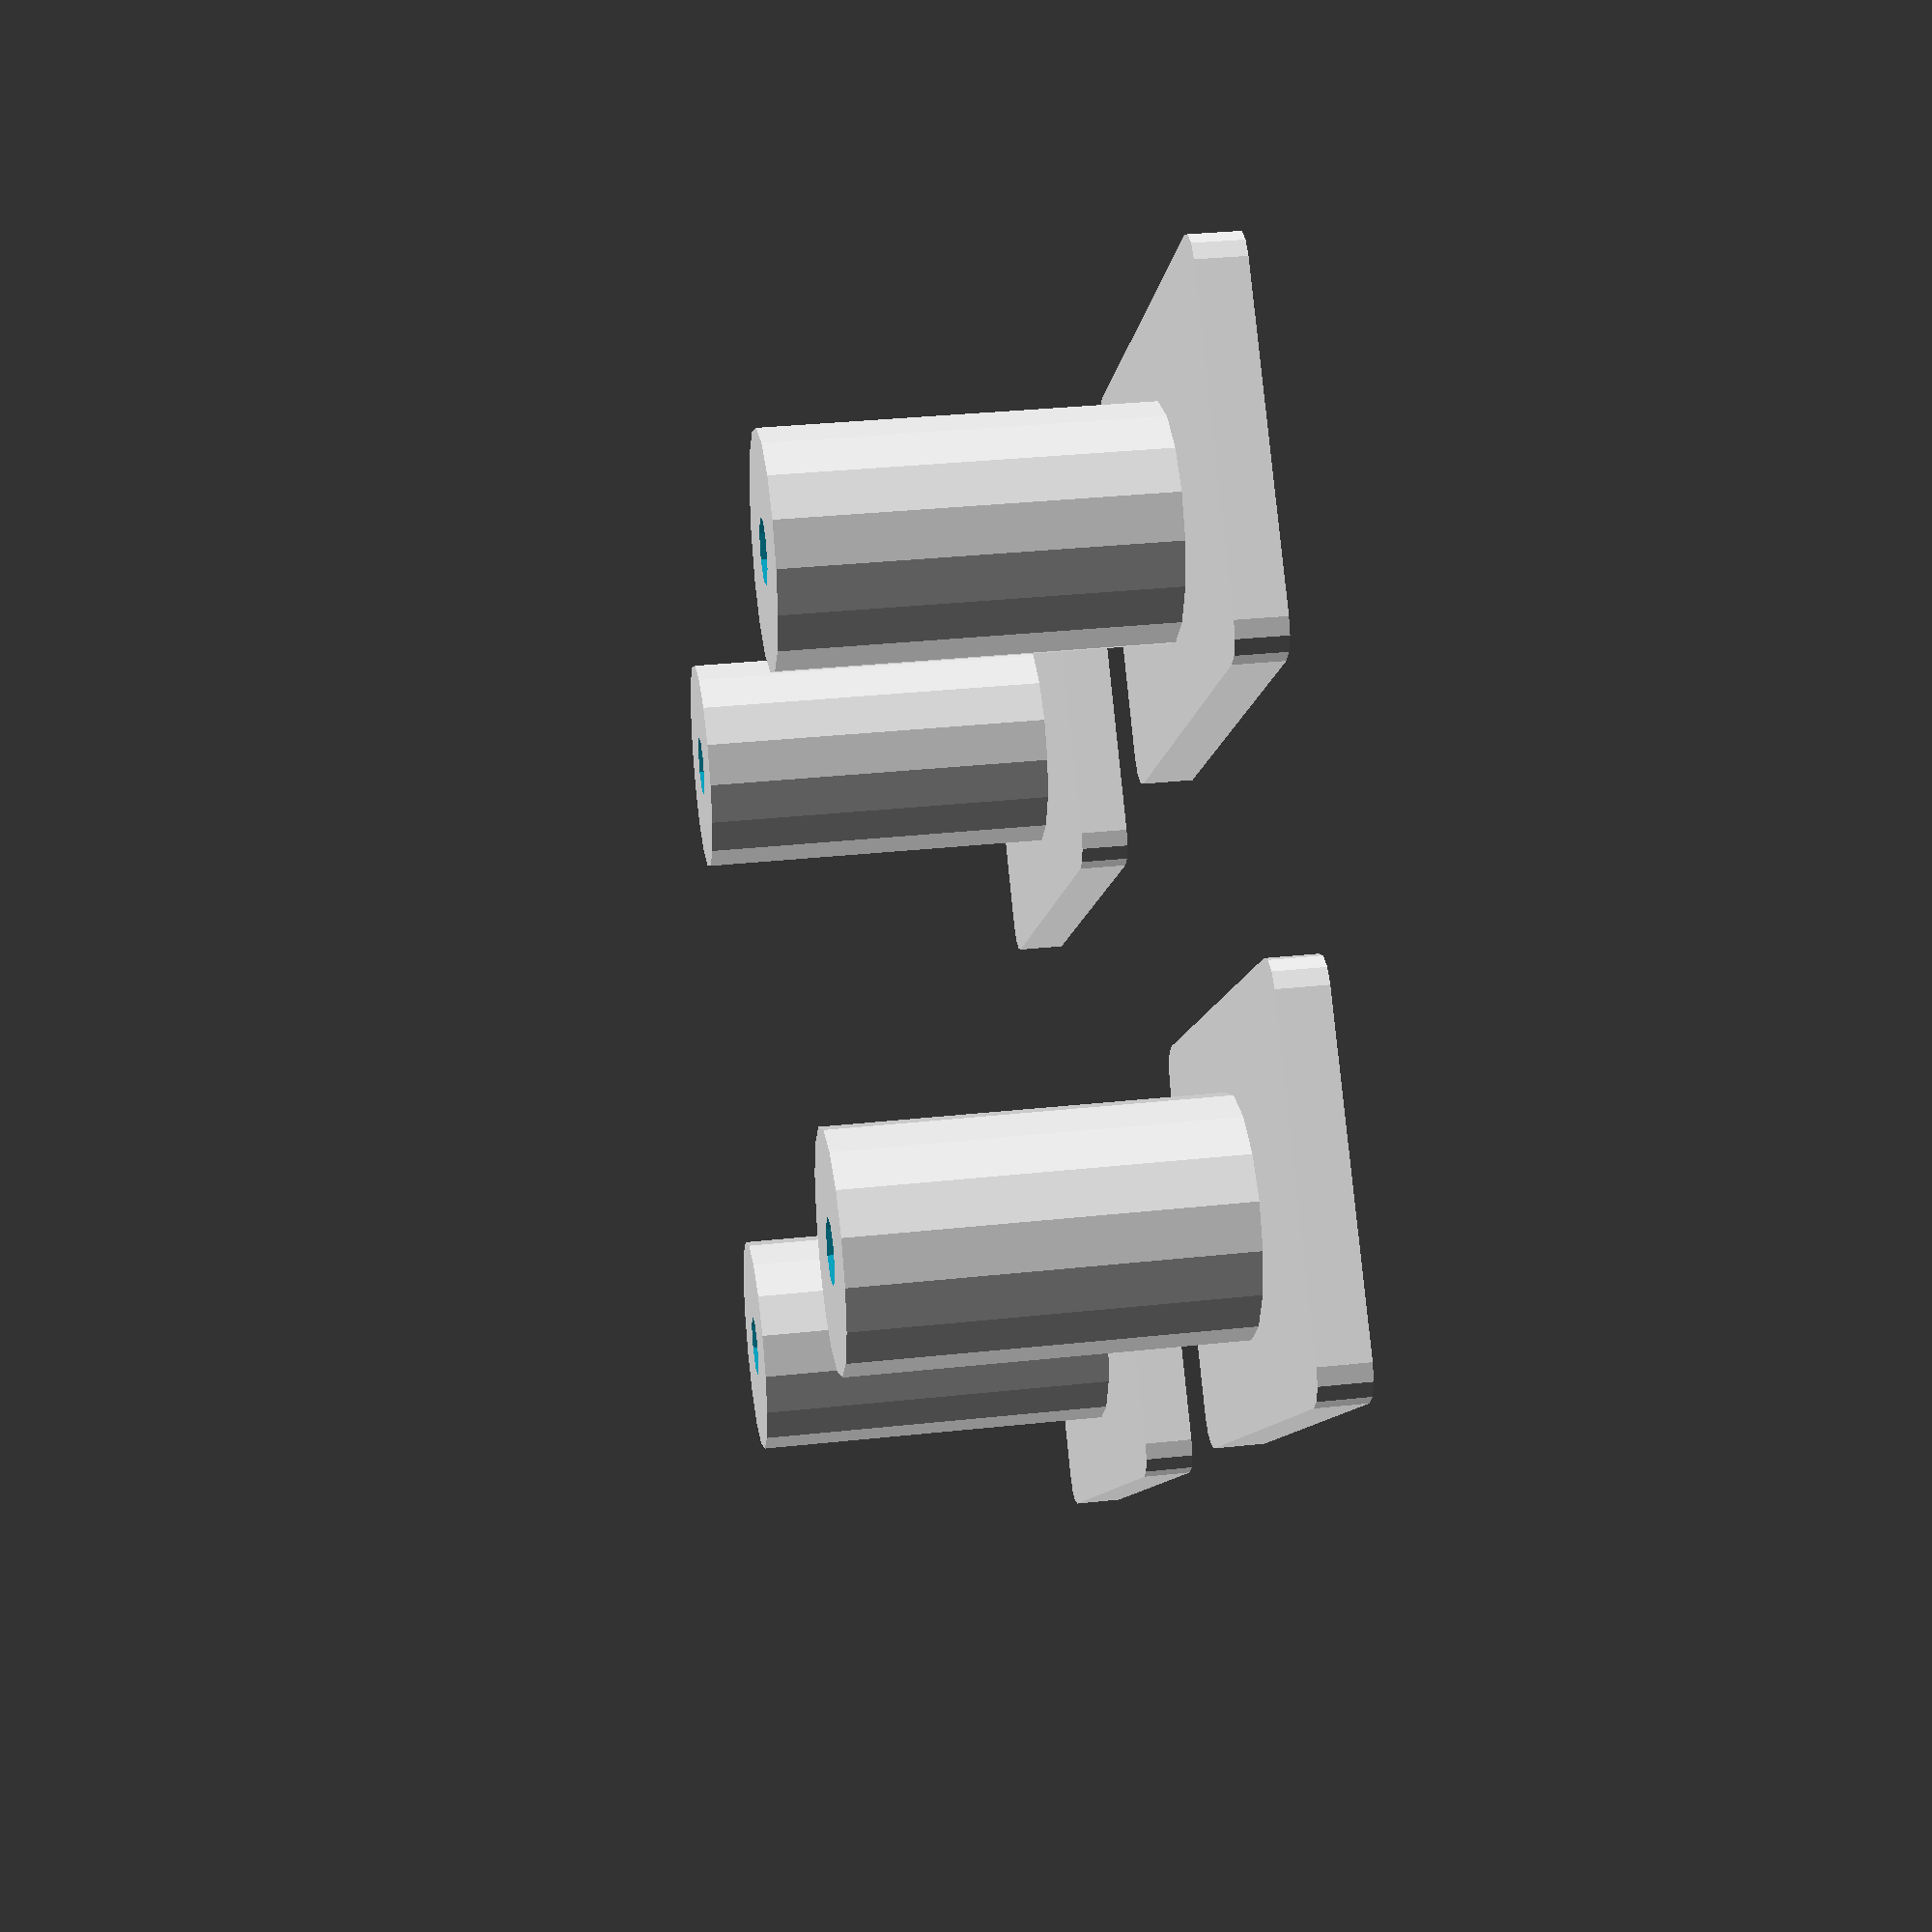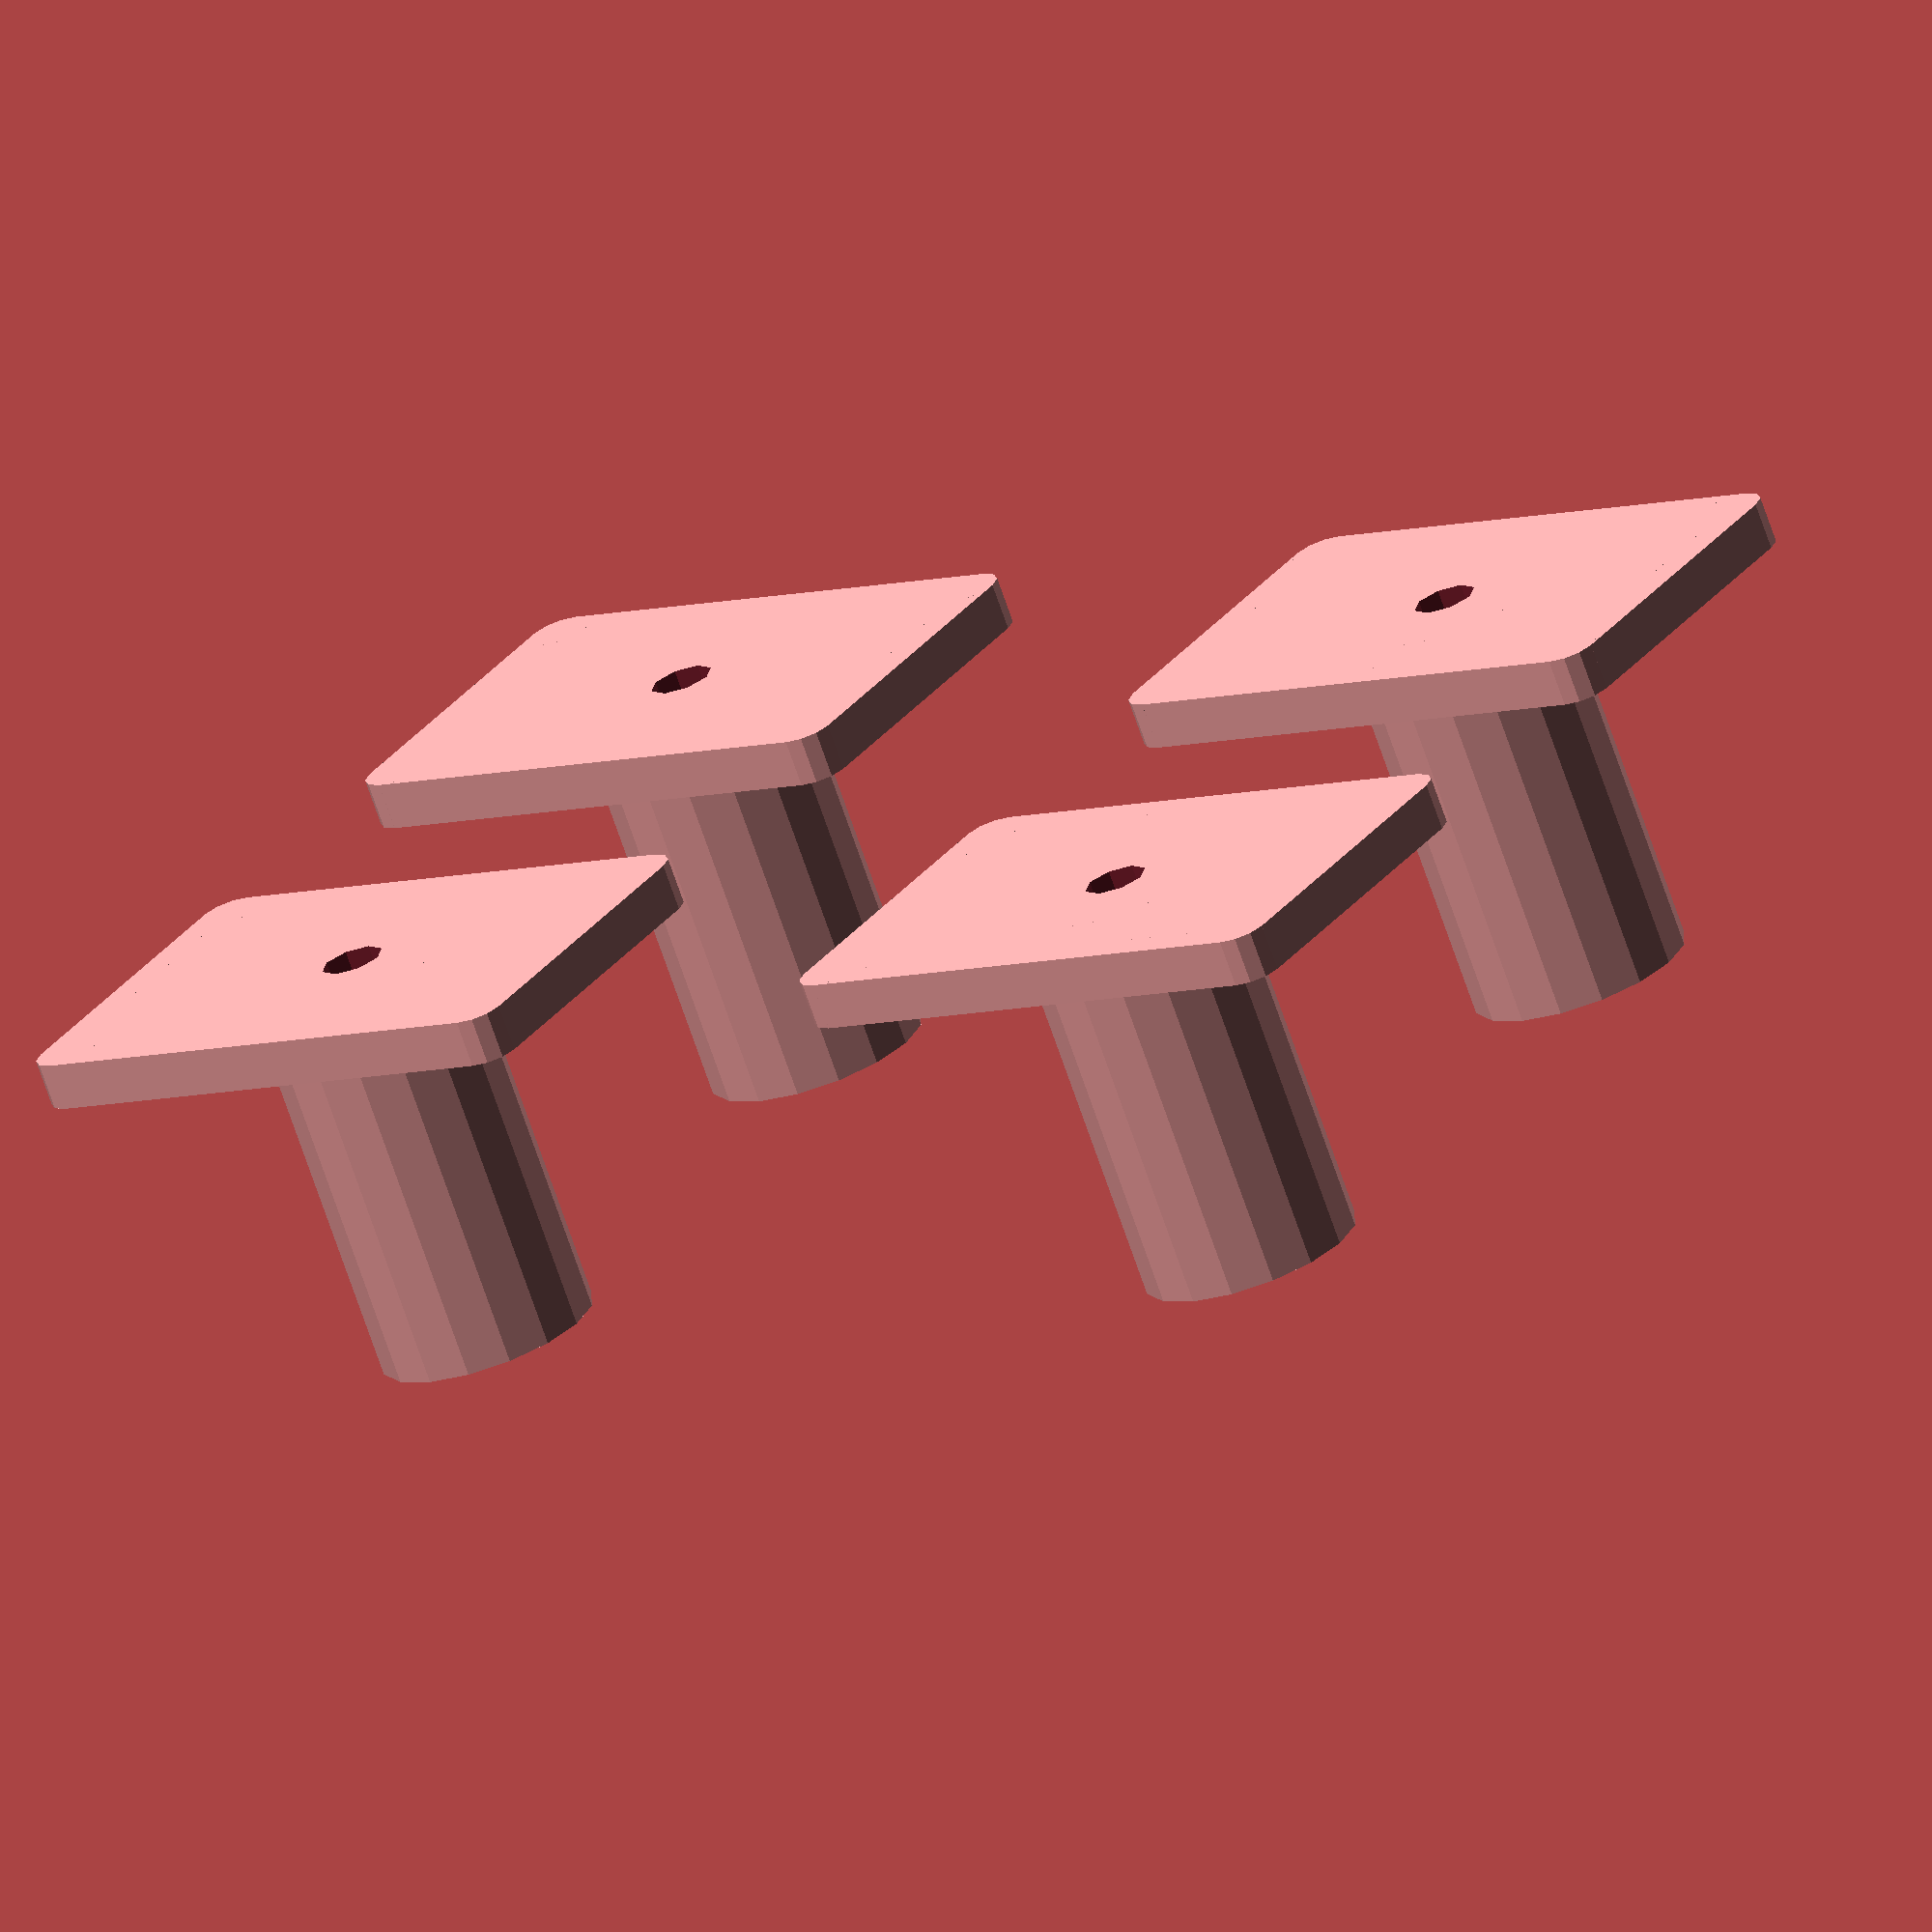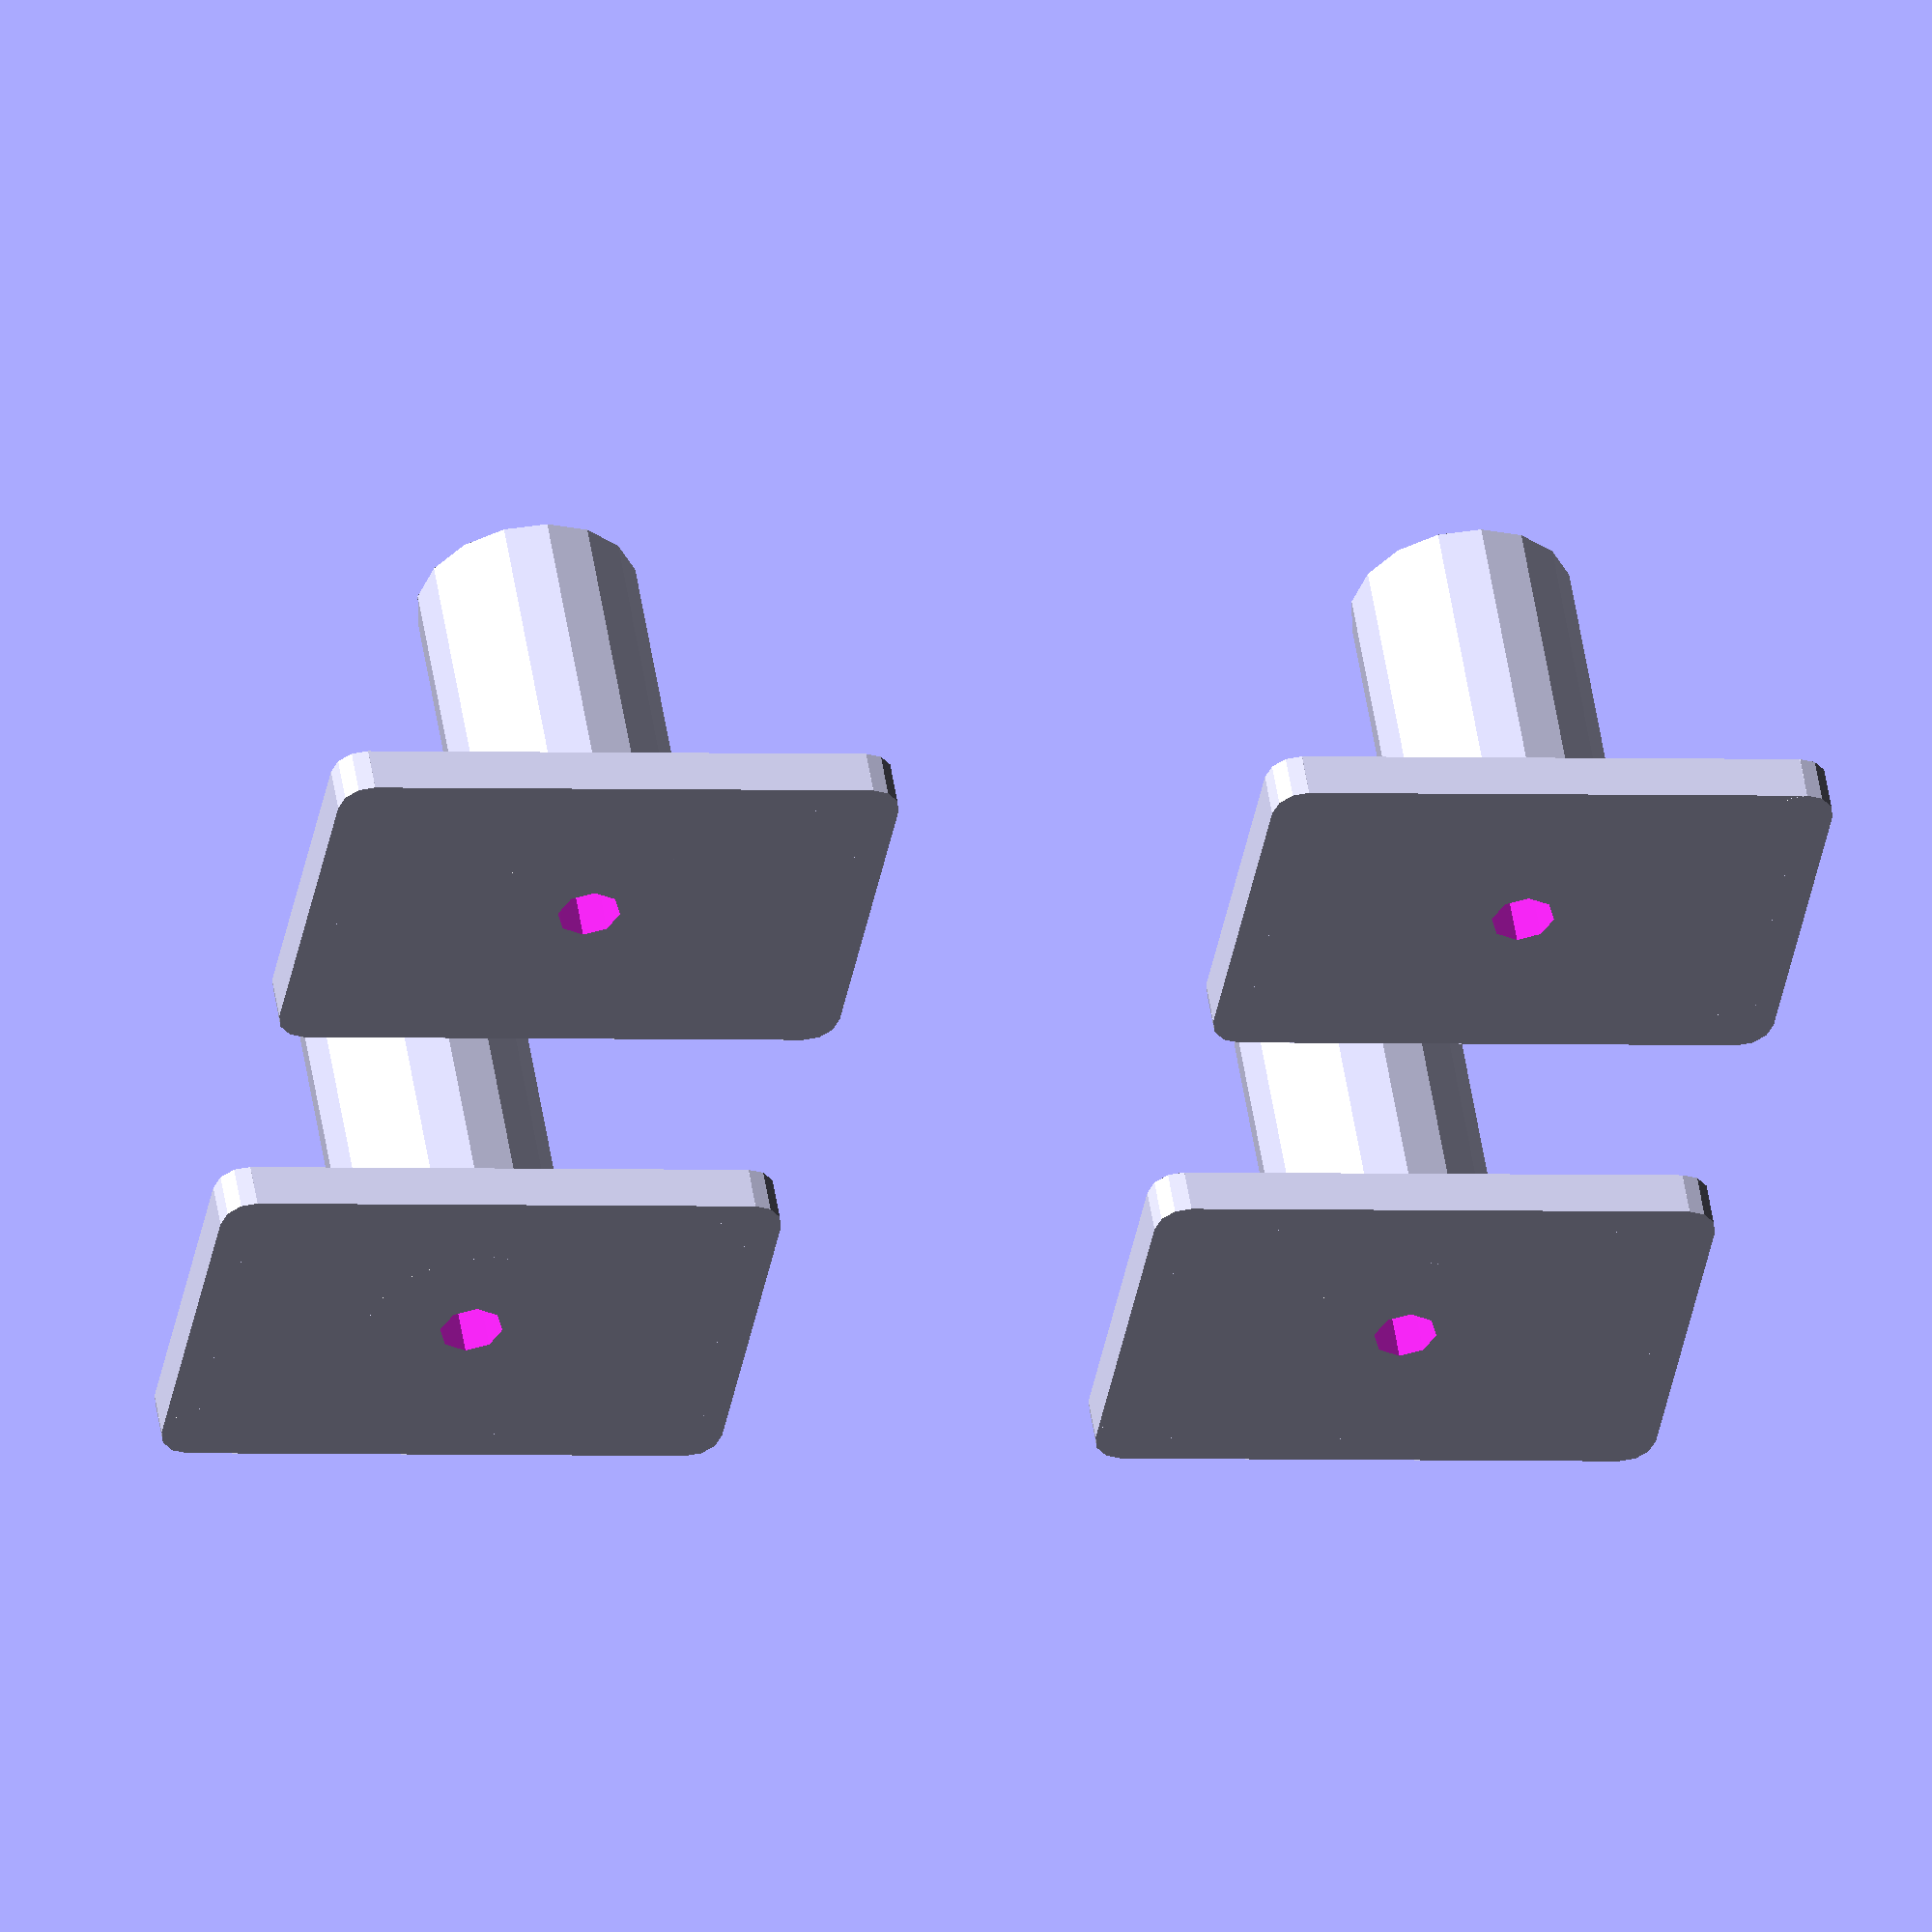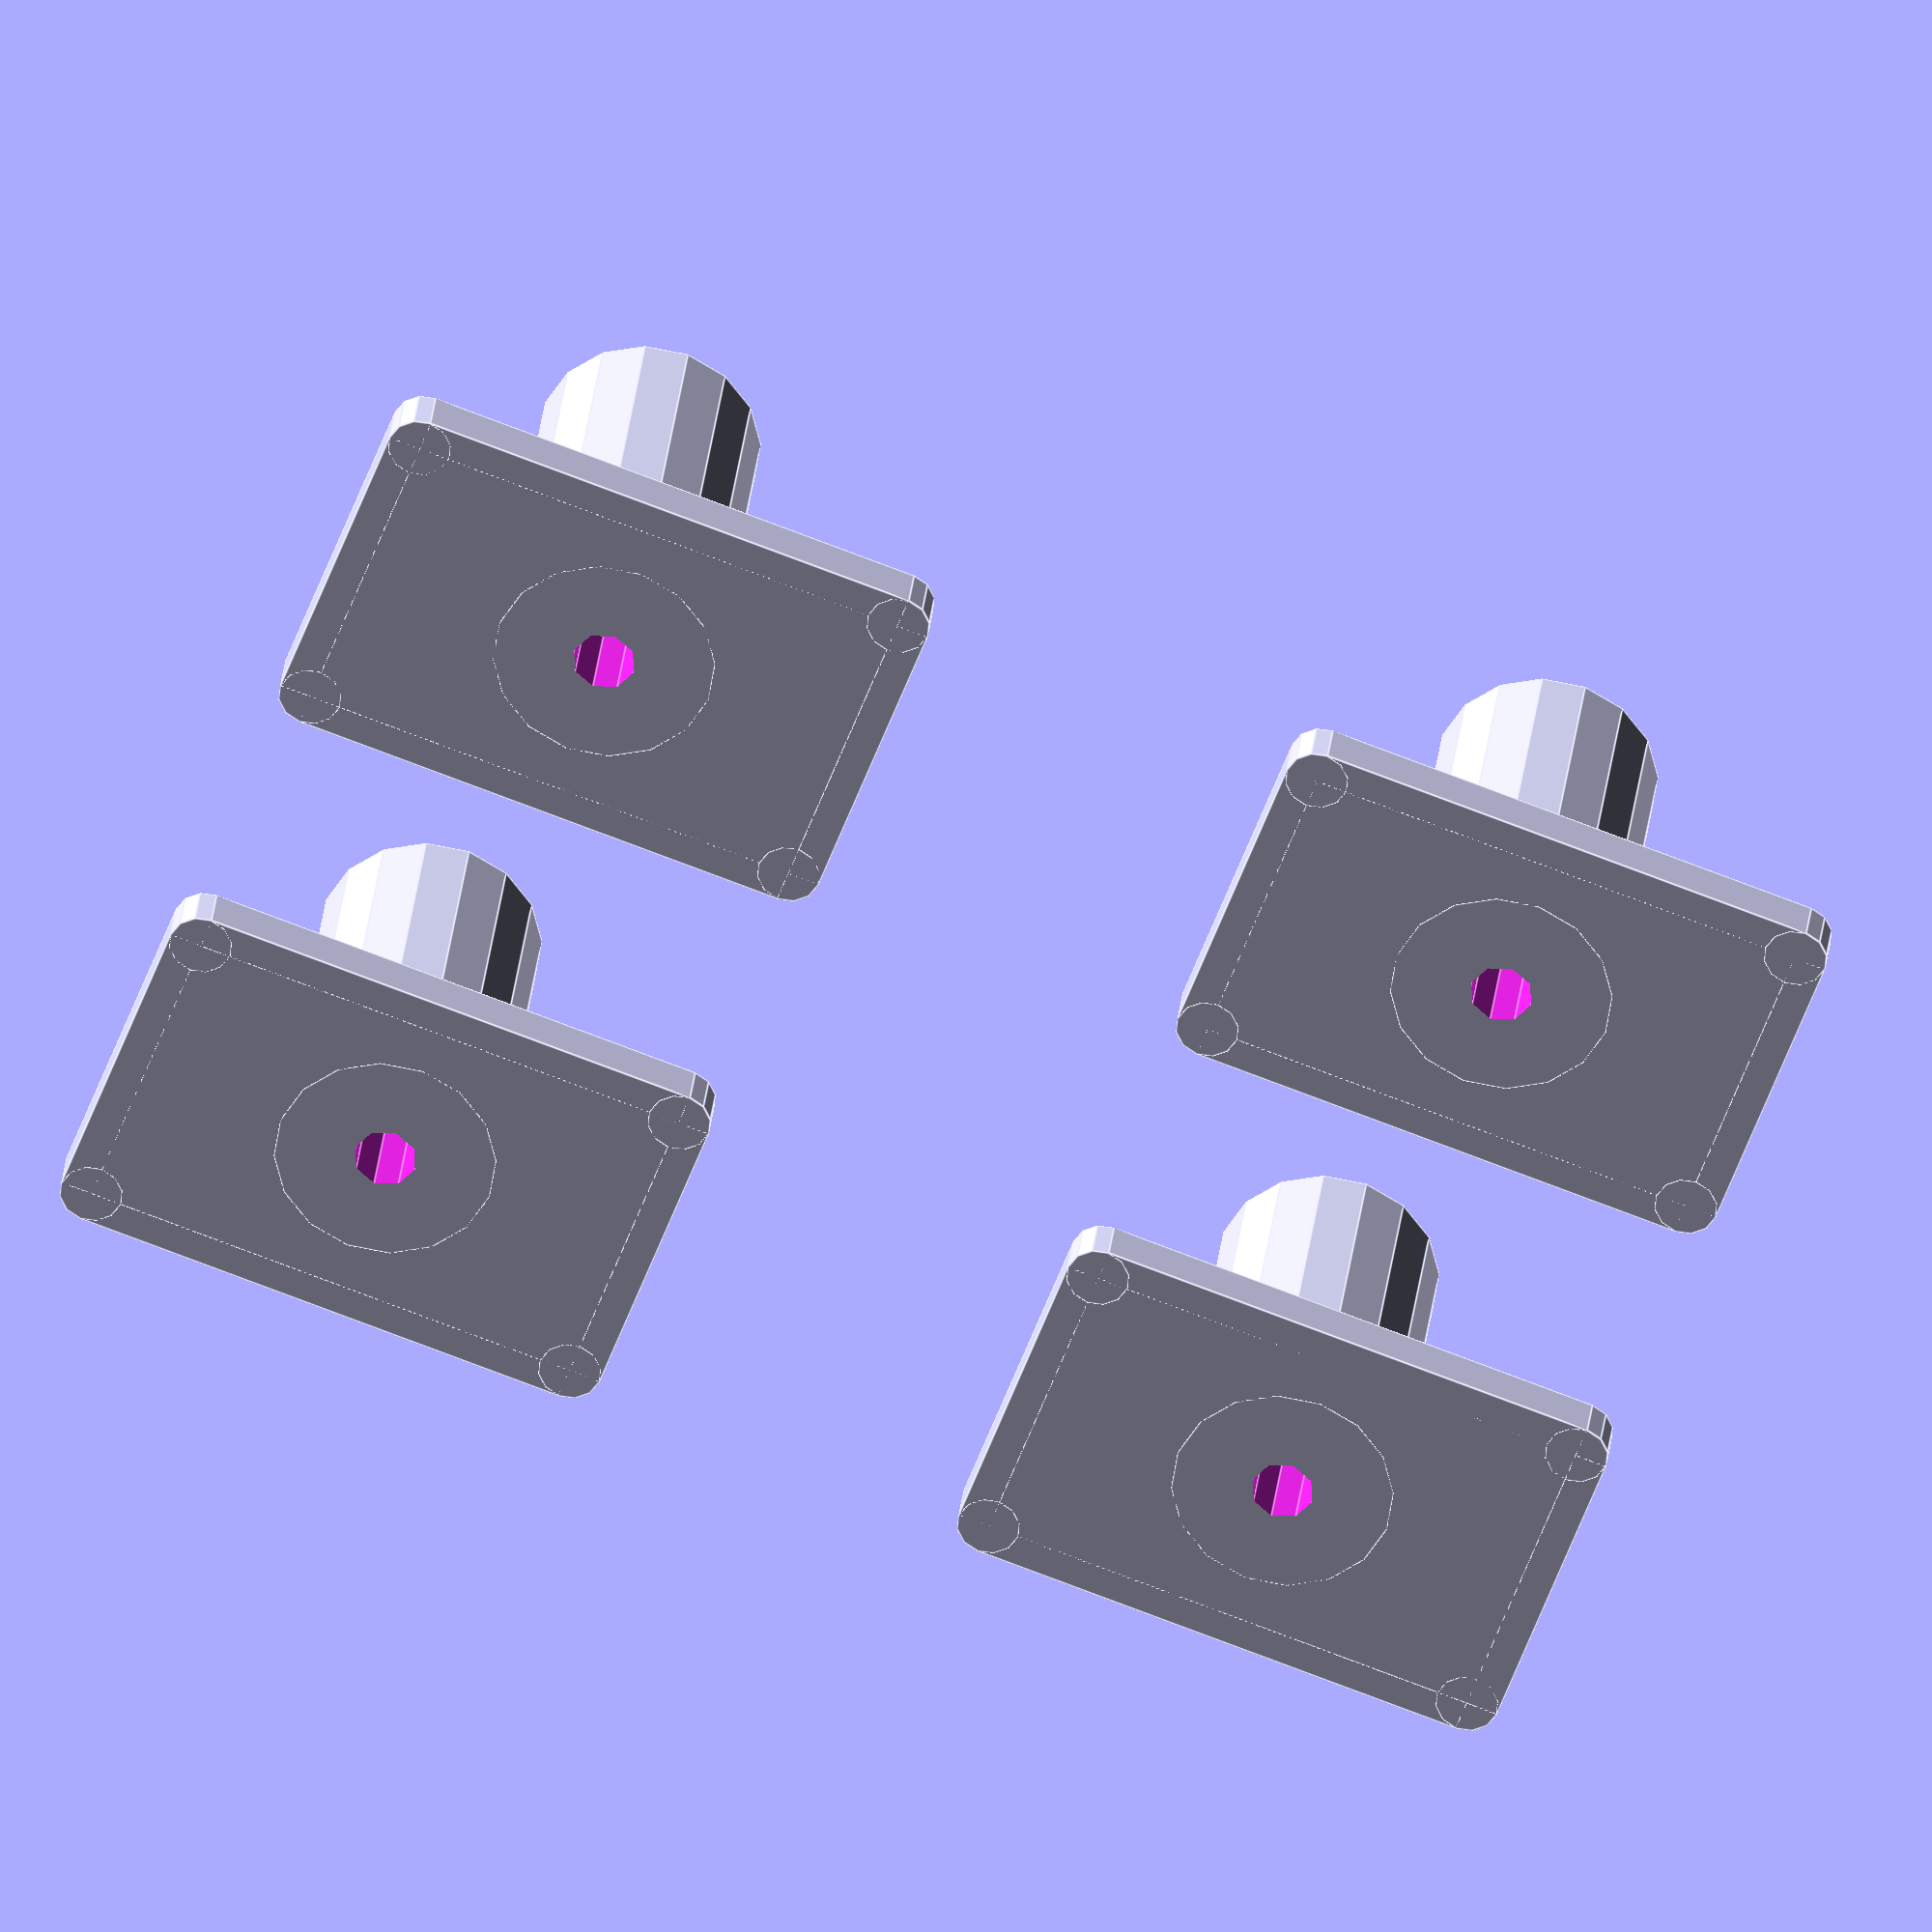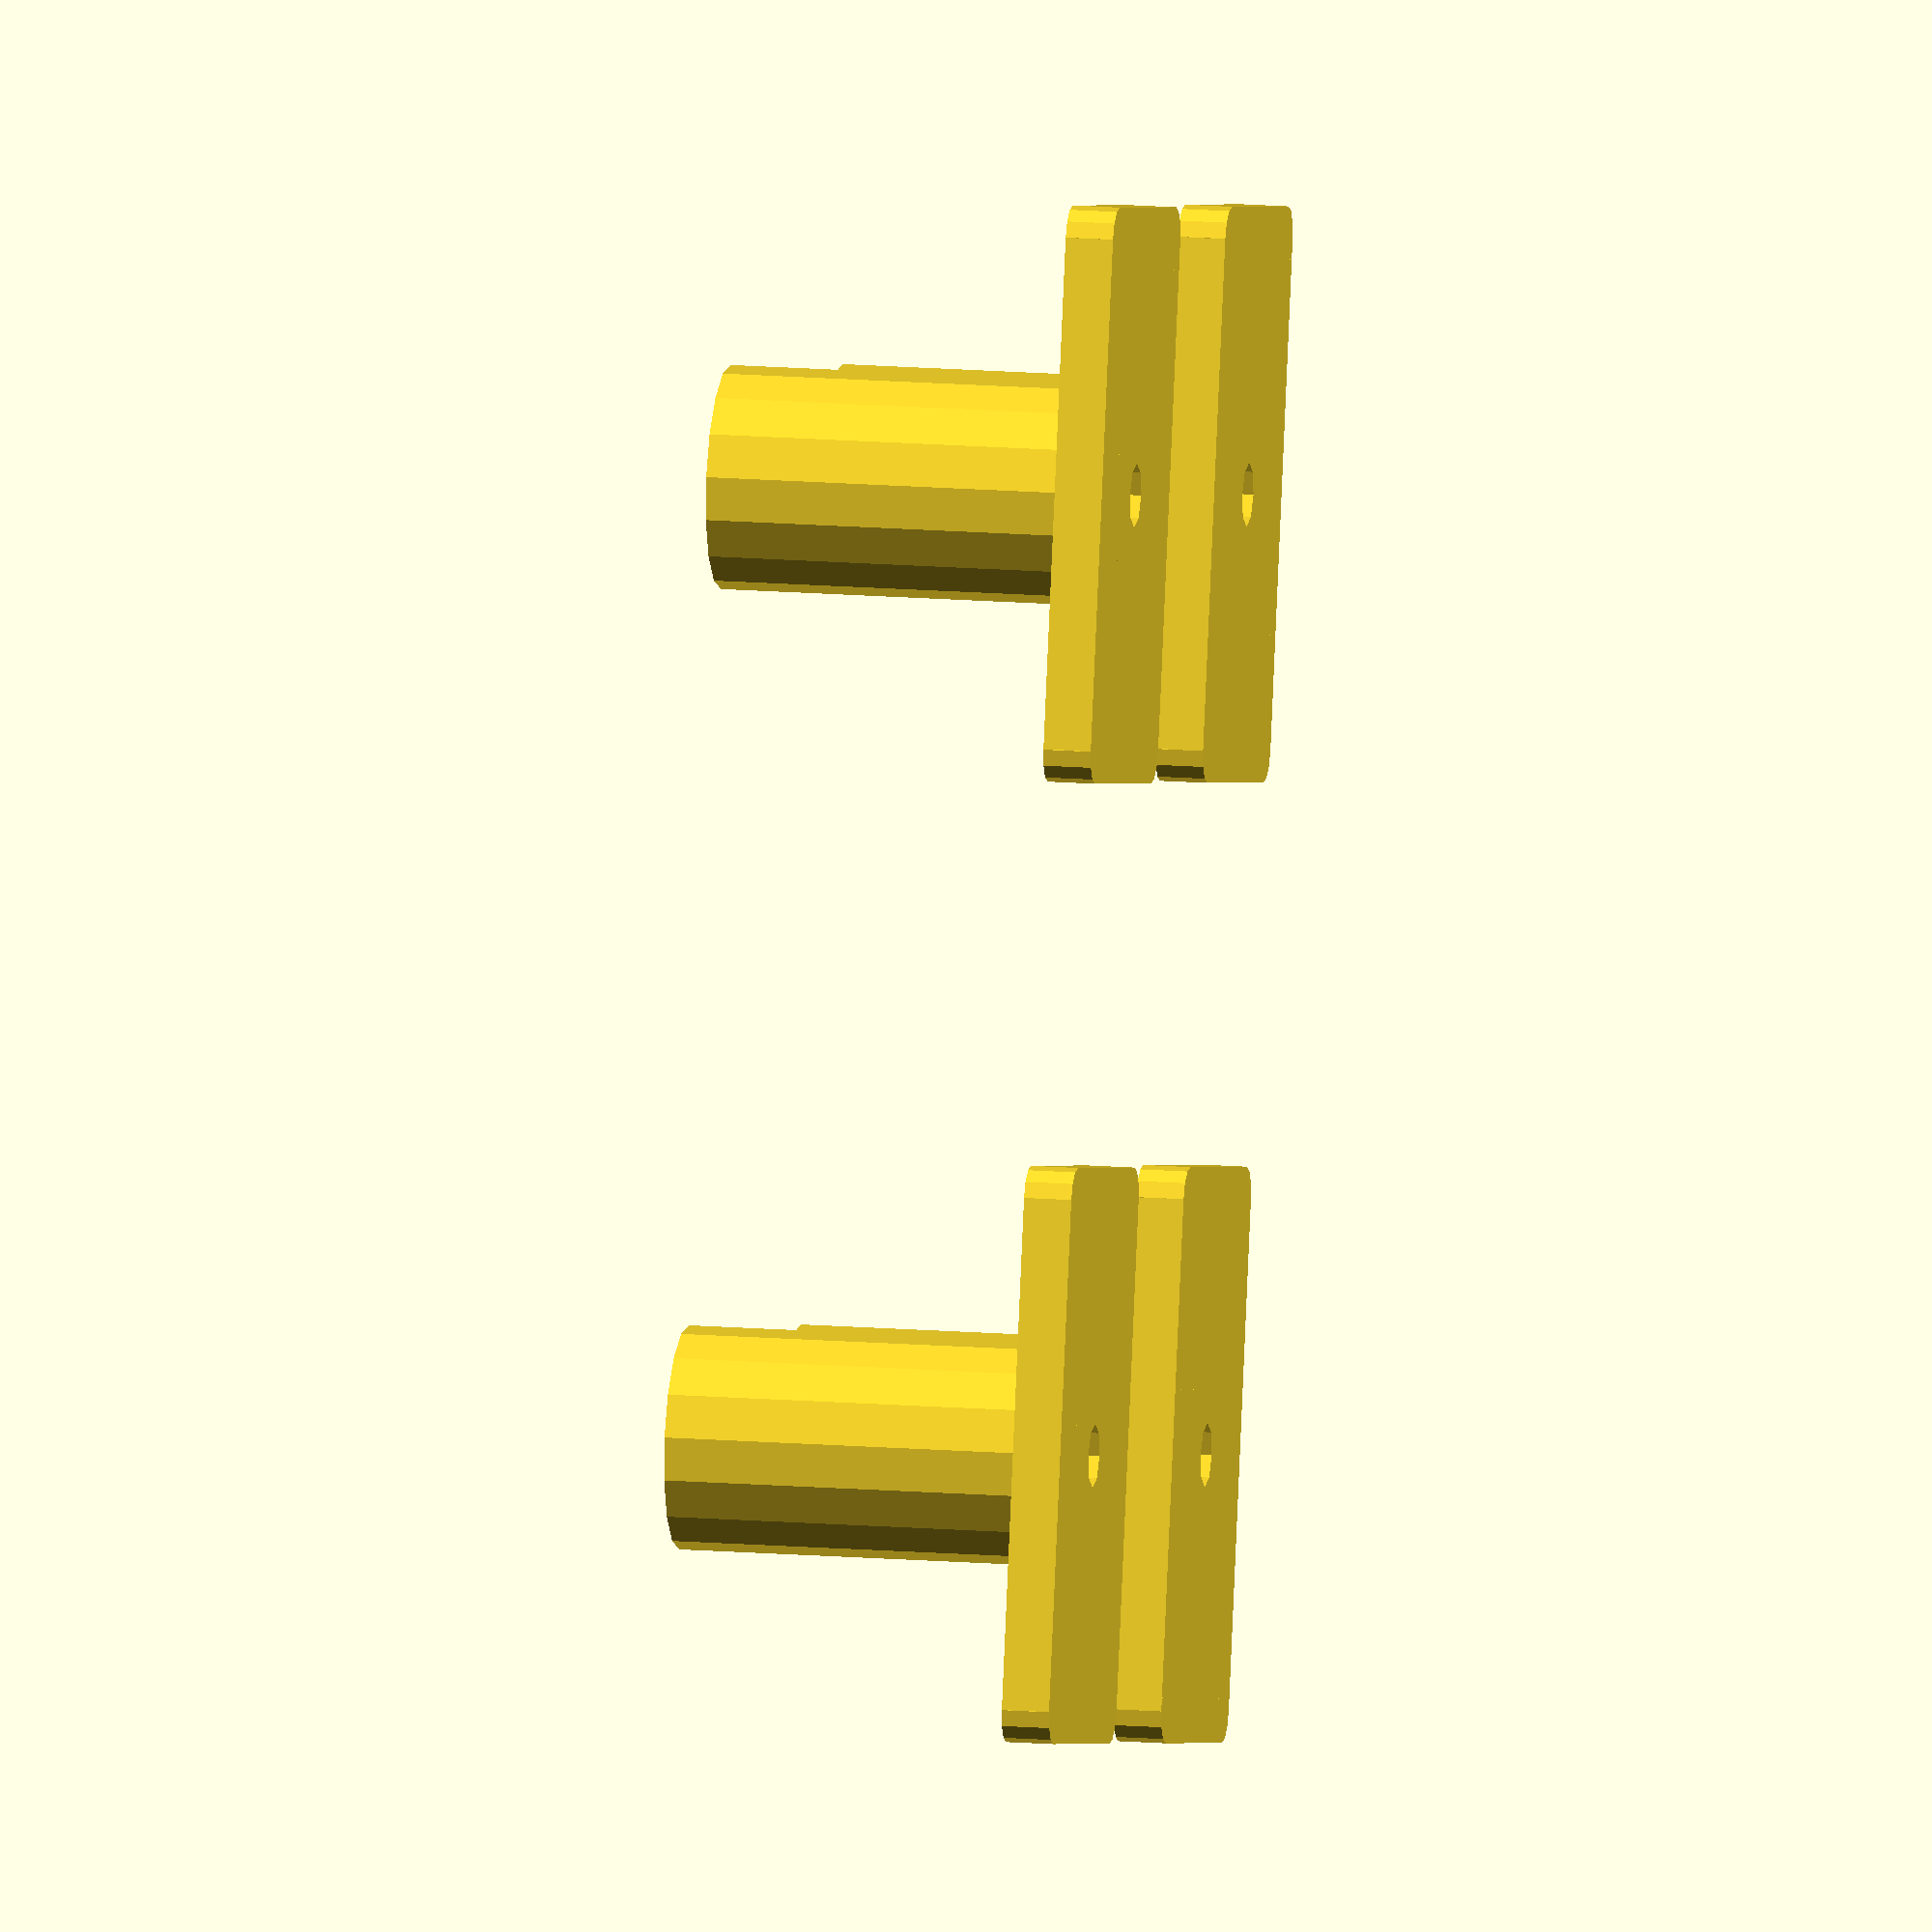
<openscad>
// Catalina model wing joiner plate
//
// (part missing from Dynam kit)
//
platelength = 18;
platewidth  = 12;
platethick  = 1.5;
postdia     = 7;
postholedia = 2.0;
postheight  = 13;    // Overall, incl plate thickness
cornerrad   = 1;

// Define plate with radius corners
module plate(l,w,t,r)
{
  translate([-l/2, -w/2+r, 0]) cube(size=[l, w-2*r, t]);
  translate([-l/2+r, -w/2, 0]) cube(size=[l-2*r, w, t]);
  for (xo = [-l/2+r, l/2-r])
  {
    for (yo = [-w/2+r, w/2-r])
      {
        translate([xo, yo, 0]) cylinder(r=r, h=t, $fn=12);
      }
  }
}

module WingJoinerPlate()
{
  difference()
  {
    union()
    {
      plate(platelength, platewidth, platethick, cornerrad);
      cylinder(r=postdia/2, h=postheight, $fn=16);
    }
    translate([0,0,-1])
      cylinder(r=postholedia/2, h=postheight+2, $fn=8);
  }
}

// Lay up 4 copies.
for (xo = [-15, 15])
{
  for (yo = [-10, 10])
    {
      translate([xo, yo, 0]) WingJoinerPlate();
    }
}

</openscad>
<views>
elev=327.6 azim=318.5 roll=81.4 proj=p view=wireframe
elev=251.2 azim=147.1 roll=341.0 proj=o view=solid
elev=309.7 azim=349.3 roll=171.4 proj=o view=solid
elev=147.9 azim=339.9 roll=353.7 proj=o view=edges
elev=165.8 azim=76.1 roll=79.6 proj=o view=wireframe
</views>
